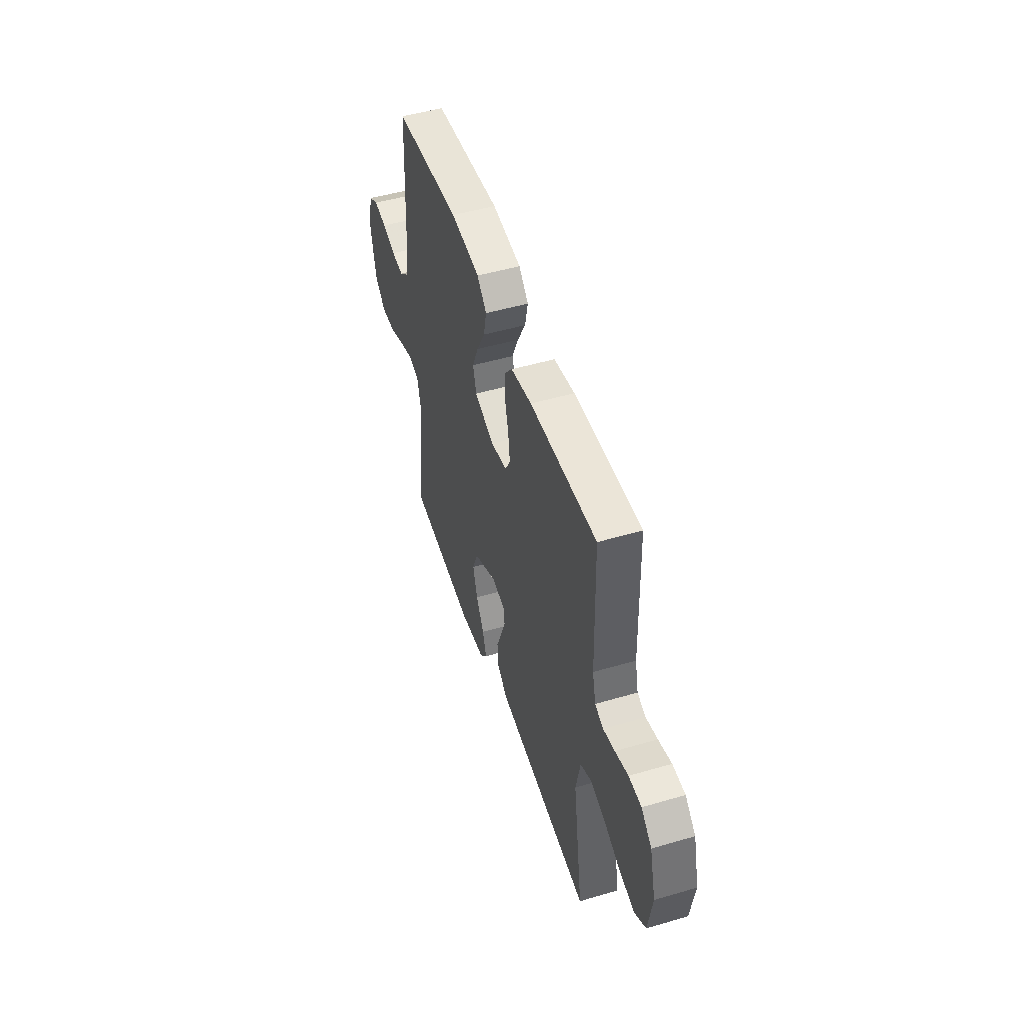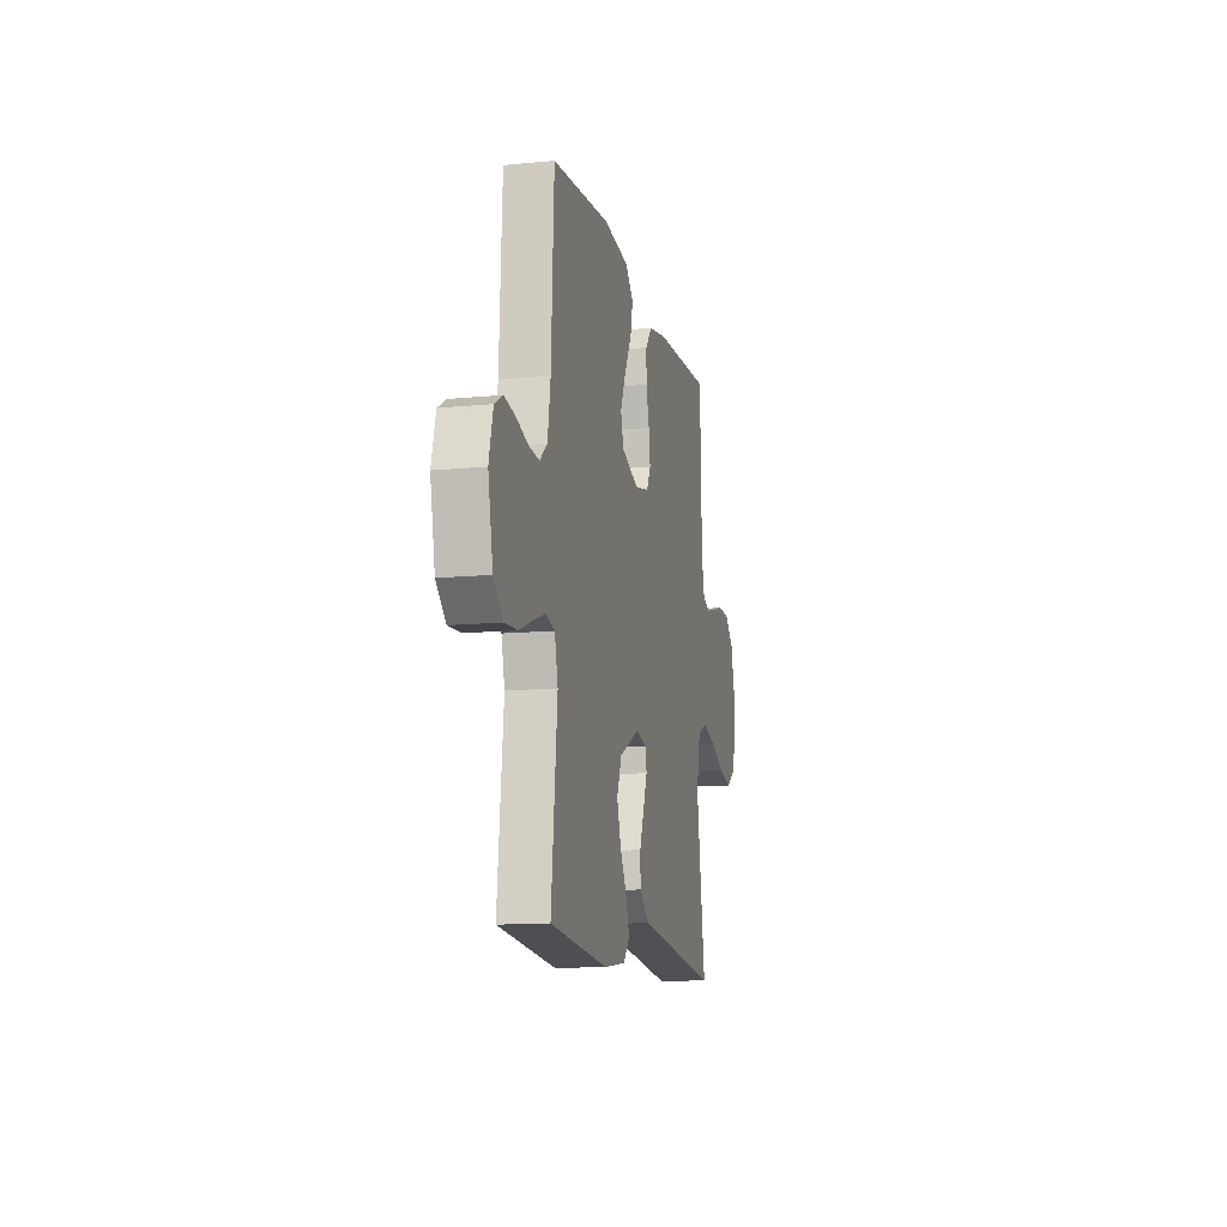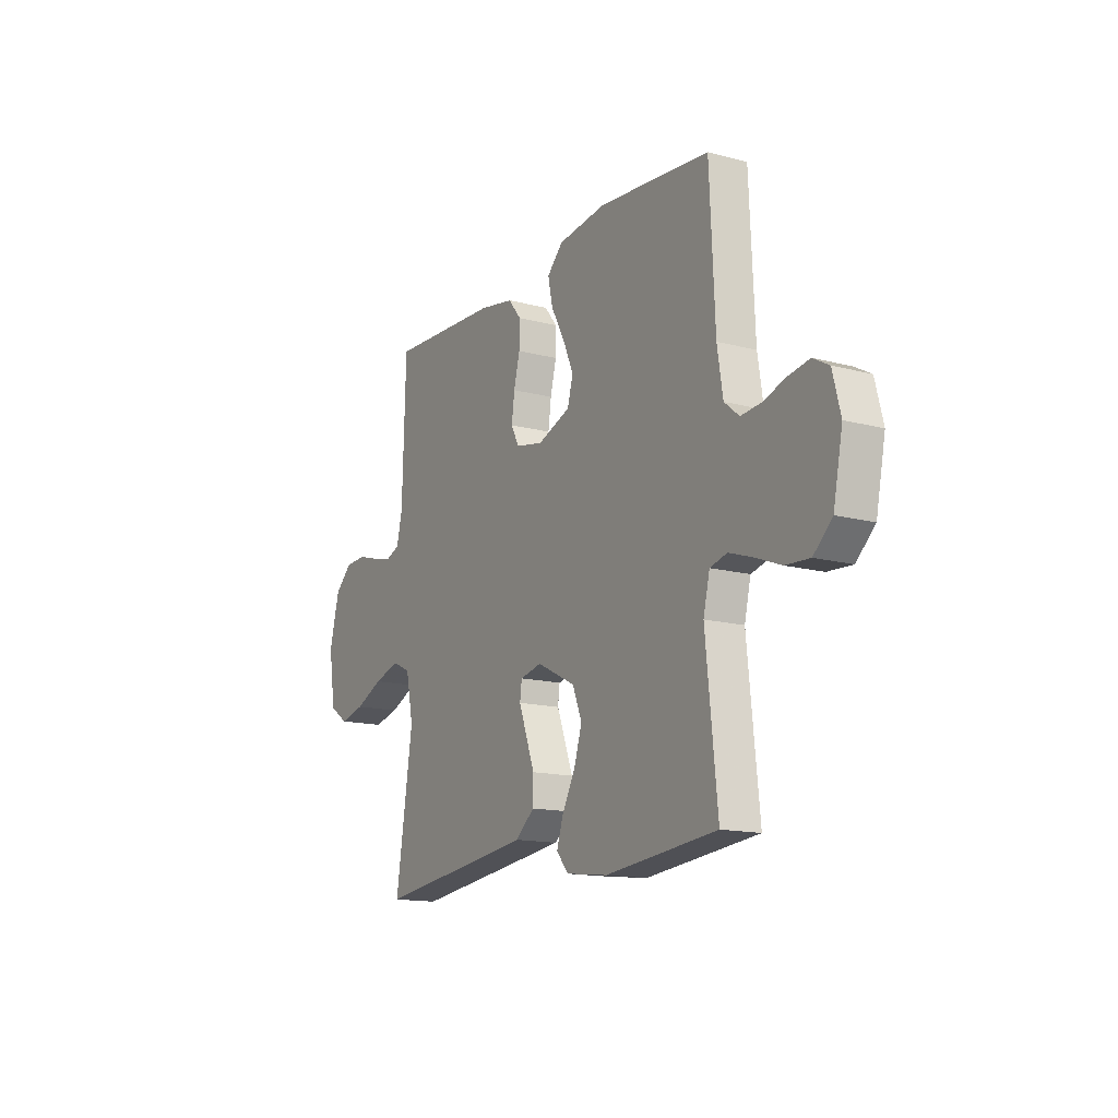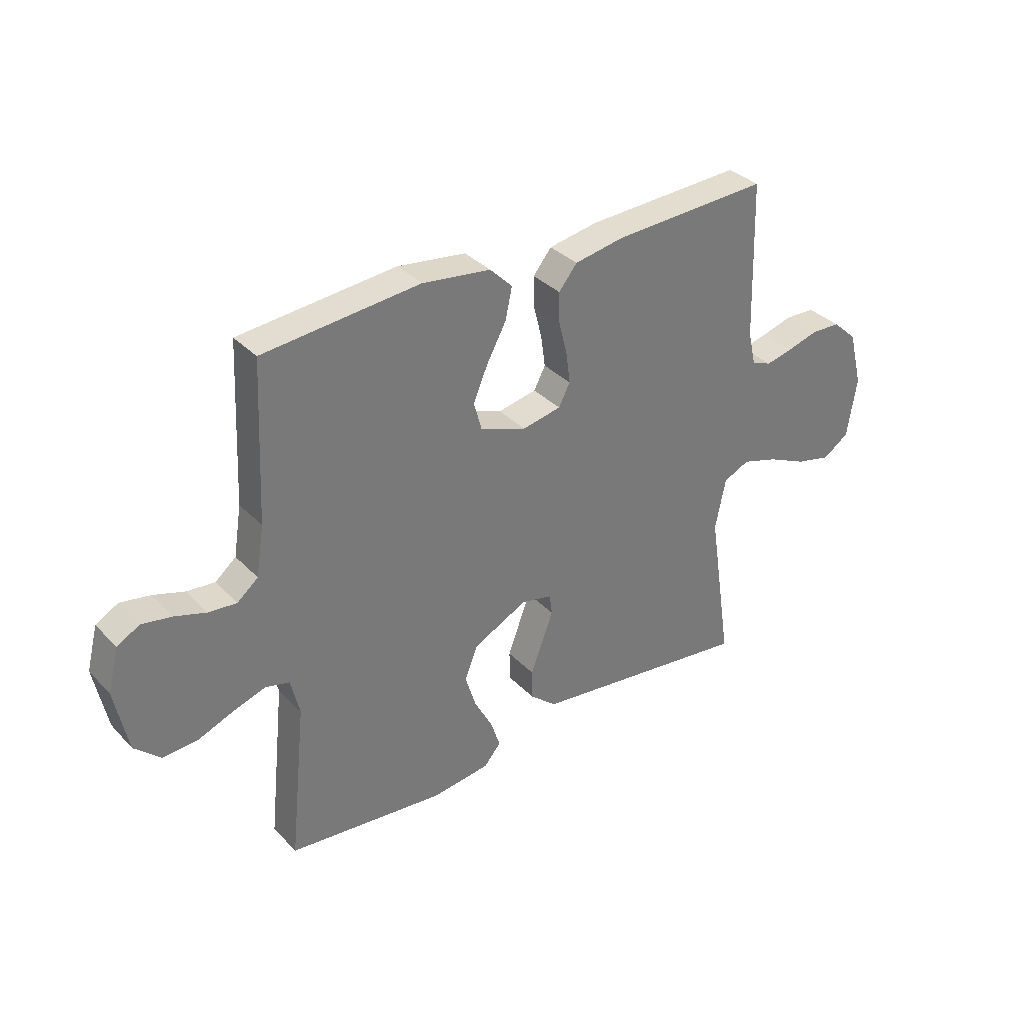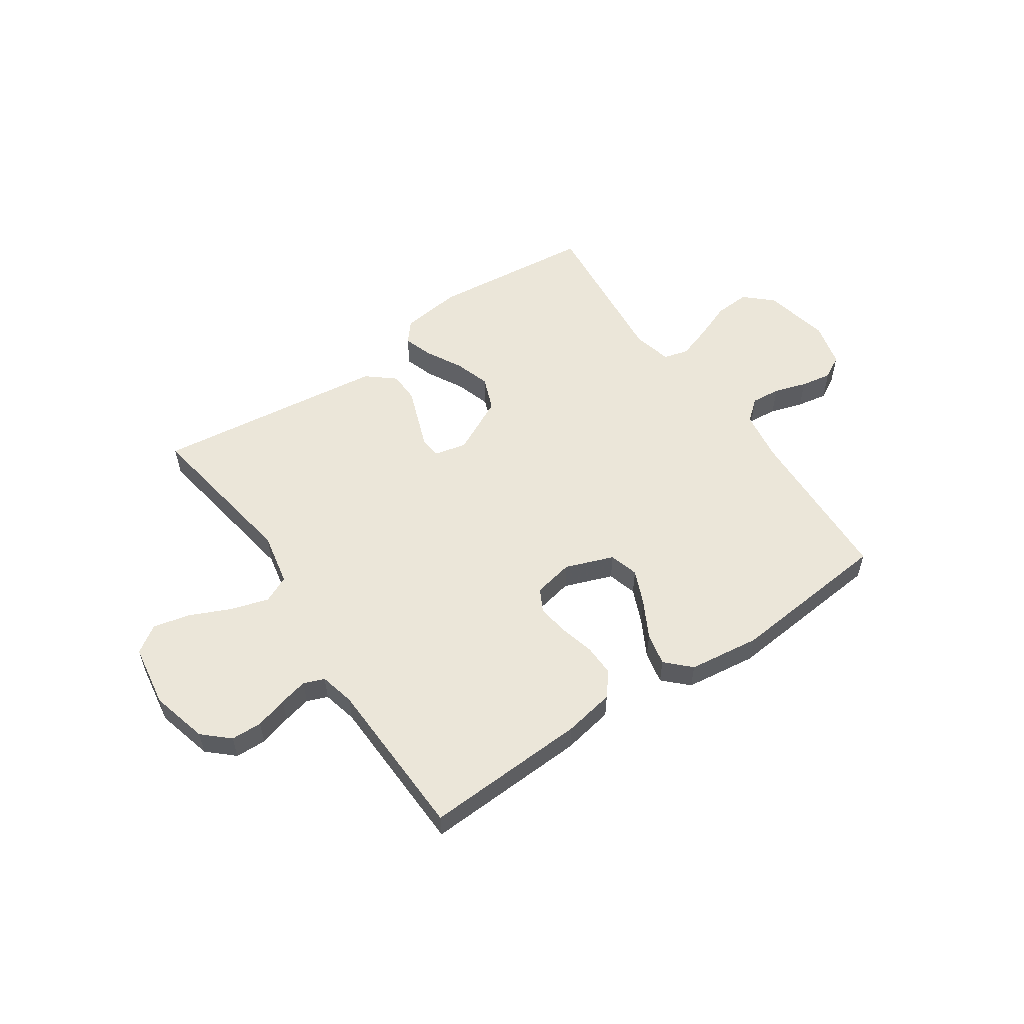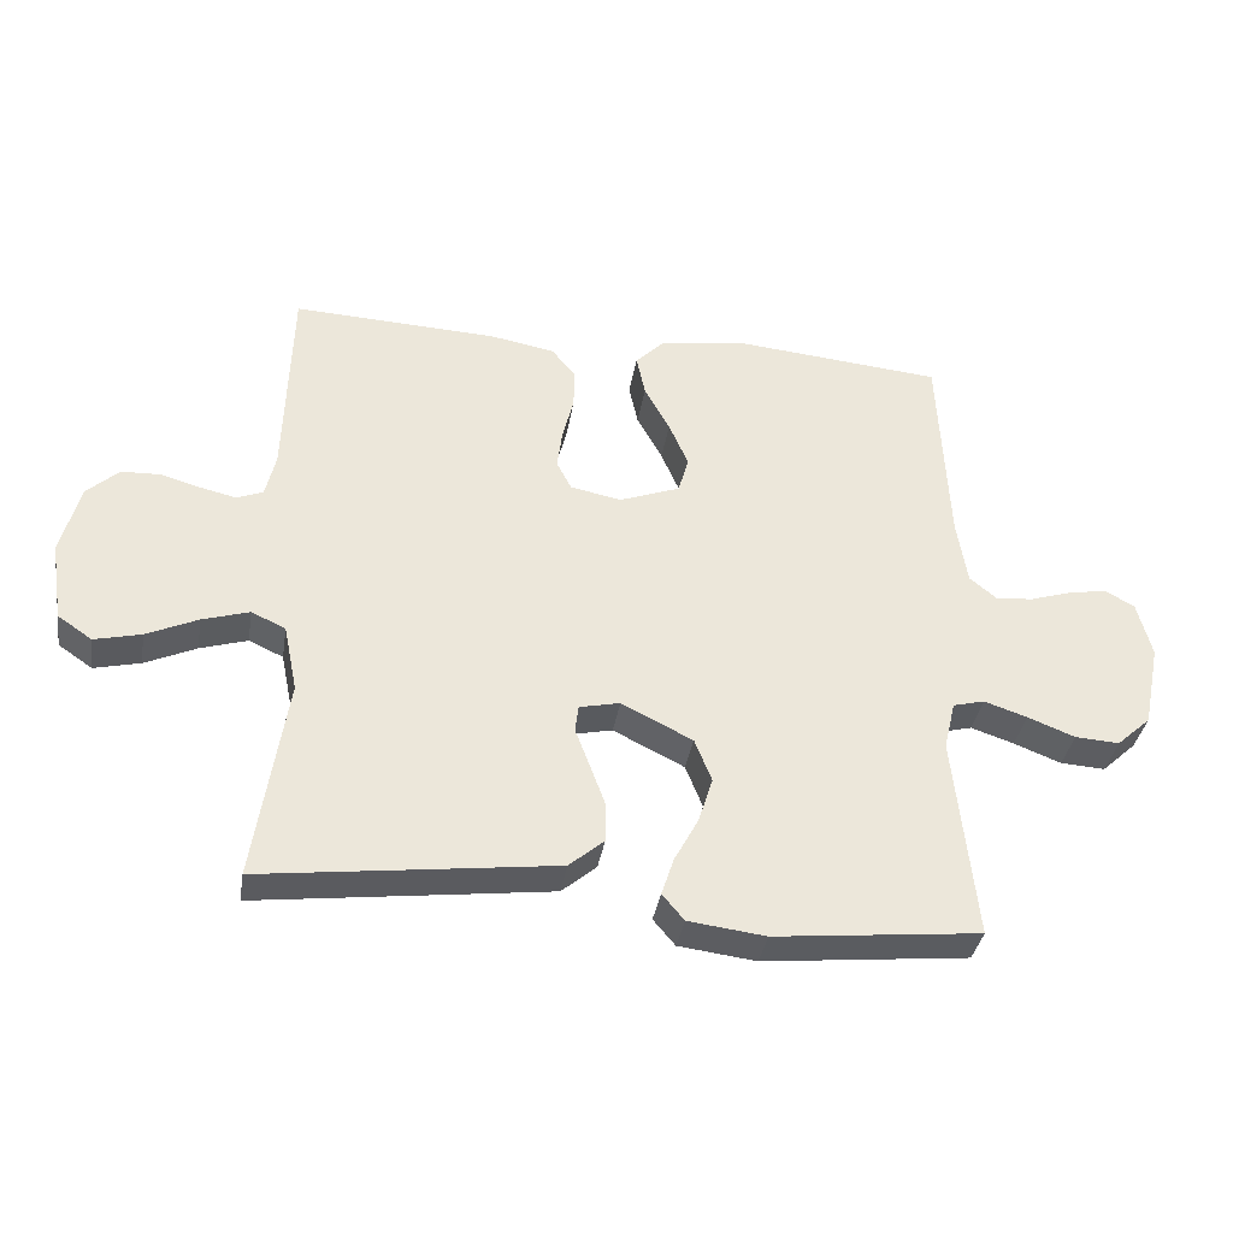
<metadata>
{"format":"obj","ext":"obj","renderer":"f3d","projection":"perspective","resolution":1024,"background":"white","views":[{"elev":49.4,"azim":-108.0,"up":"+Z"},{"elev":-12.3,"azim":102.9,"up":"+Z"},{"elev":-14.6,"azim":60.1,"up":"+Z"},{"elev":34.1,"azim":143.5,"up":"+Z"},{"elev":55.2,"azim":-34.4,"up":"+Y"},{"elev":-36.0,"azim":-9.1,"up":"+Z"}]}
</metadata>
<code>
v 0.5 0.07 -0.5
v 0.2 0.07 -0.531
v 0.087 0.07 -0.517
v 0.055 0.07 -0.479
v 0.073 0.07 -0.424
v 0.108 0.07 -0.359
v 0.129 0.07 -0.292
v 0.104 0.07 -0.229
v 0 0.07 -0.177
v -0.059 0.07 -0.19
v -0.064 0.07 -0.229
v -0.043 0.07 -0.285
v -0.02 0.07 -0.347
v -0.021 0.07 -0.404
v -0.072 0.07 -0.447
v -0.2 0.07 -0.463
v -0.5 0.07 -0.5
v -0.454 0.07 -0.2
v -0.474 0.07 -0.102
v -0.524 0.07 -0.079
v -0.593 0.07 -0.1
v -0.668 0.07 -0.134
v -0.736 0.07 -0.15
v -0.786 0.07 -0.116
v -0.804 0.07 0
v -0.777 0.07 0.105
v -0.73 0.07 0.148
v -0.673 0.07 0.15
v -0.614 0.07 0.133
v -0.562 0.07 0.121
v -0.524 0.07 0.136
v -0.509 0.07 0.2
v -0.5 0.07 0.5
v -0.2 0.07 0.486
v -0.106 0.07 0.469
v -0.071 0.07 0.426
v -0.072 0.07 0.368
v -0.088 0.07 0.304
v -0.096 0.07 0.245
v -0.074 0.07 0.203
v 0 0.07 0.188
v 0.089 0.07 0.221
v 0.104 0.07 0.275
v 0.076 0.07 0.34
v 0.039 0.07 0.408
v 0.026 0.07 0.468
v 0.069 0.07 0.511
v 0.2 0.07 0.528
v 0.5 0.07 0.5
v 0.514 0.07 0.2
v 0.529 0.07 0.105
v 0.569 0.07 0.072
v 0.623 0.07 0.077
v 0.683 0.07 0.096
v 0.74 0.07 0.106
v 0.783 0.07 0.082
v 0.804 0.07 0
v 0.779 0.07 -0.123
v 0.729 0.07 -0.169
v 0.664 0.07 -0.165
v 0.595 0.07 -0.138
v 0.532 0.07 -0.117
v 0.486 0.07 -0.129
v 0.469 0.07 -0.2
v 0.5 0 -0.5
v 0.2 0 -0.531
v 0.087 0 -0.517
v 0.055 0 -0.479
v 0.073 0 -0.424
v 0.108 0 -0.359
v 0.129 0 -0.292
v 0.104 0 -0.229
v 0 0 -0.177
v -0.059 0 -0.19
v -0.064 0 -0.229
v -0.043 0 -0.285
v -0.02 0 -0.347
v -0.021 0 -0.404
v -0.072 0 -0.447
v -0.2 0 -0.463
v -0.5 0 -0.5
v -0.454 0 -0.2
v -0.474 0 -0.102
v -0.524 0 -0.079
v -0.593 0 -0.1
v -0.668 0 -0.134
v -0.736 0 -0.15
v -0.786 0 -0.116
v -0.804 0 0
v -0.777 0 0.105
v -0.73 0 0.148
v -0.673 0 0.15
v -0.614 0 0.133
v -0.562 0 0.121
v -0.524 0 0.136
v -0.509 0 0.2
v -0.5 0 0.5
v -0.2 0 0.486
v -0.106 0 0.469
v -0.071 0 0.426
v -0.072 0 0.368
v -0.088 0 0.304
v -0.096 0 0.245
v -0.074 0 0.203
v 0 0 0.188
v 0.089 0 0.221
v 0.104 0 0.275
v 0.076 0 0.34
v 0.039 0 0.408
v 0.026 0 0.468
v 0.069 0 0.511
v 0.2 0 0.528
v 0.5 0 0.5
v 0.514 0 0.2
v 0.529 0 0.105
v 0.569 0 0.072
v 0.623 0 0.077
v 0.683 0 0.096
v 0.74 0 0.106
v 0.783 0 0.082
v 0.804 0 0
v 0.779 0 -0.123
v 0.729 0 -0.169
v 0.664 0 -0.165
v 0.595 0 -0.138
v 0.532 0 -0.117
v 0.486 0 -0.129
v 0.469 0 -0.2
f 58 59 60 61
f 58 61 62
f 57 58 62
f 56 57 62 63
f 53 54 55 56
f 52 53 56 63
f 47 48 49 50
f 47 50 51
f 44 45 46 47
f 43 44 47 51
f 42 43 51 52
f 35 36 37 38
f 35 38 39
f 32 33 34 35
f 31 32 35 39
f 30 31 39 40
f 26 27 28 29
f 26 29 30
f 25 26 30
f 21 22 23 24
f 20 21 24 25
f 15 16 17 18
f 15 18 19
f 14 15 19
f 11 12 13 14
f 11 14 19
f 10 11 19 20
f 3 4 5 6
f 3 6 7
f 64 1 2 3
f 63 64 3 7
f 41 42 52 63
f 9 10 20 25
f 9 25 30 40
f 41 63 7 8
f 8 9 40 41
f 125 124 123 122
f 126 125 122
f 126 122 121
f 127 126 121 120
f 120 119 118 117
f 127 120 117 116
f 114 113 112 111
f 115 114 111
f 111 110 109 108
f 115 111 108 107
f 116 115 107 106
f 102 101 100 99
f 103 102 99
f 99 98 97 96
f 103 99 96 95
f 104 103 95 94
f 93 92 91 90
f 94 93 90
f 94 90 89
f 88 87 86 85
f 89 88 85 84
f 82 81 80 79
f 83 82 79
f 83 79 78
f 78 77 76 75
f 83 78 75
f 84 83 75 74
f 70 69 68 67
f 71 70 67
f 67 66 65 128
f 71 67 128 127
f 127 116 106 105
f 89 84 74 73
f 104 94 89 73
f 72 71 127 105
f 105 104 73 72
f 1 65 66 2
f 2 66 67 3
f 3 67 68 4
f 4 68 69 5
f 5 69 70 6
f 6 70 71 7
f 7 71 72 8
f 8 72 73 9
f 9 73 74 10
f 10 74 75 11
f 11 75 76 12
f 12 76 77 13
f 13 77 78 14
f 14 78 79 15
f 15 79 80 16
f 16 80 81 17
f 17 81 82 18
f 18 82 83 19
f 19 83 84 20
f 20 84 85 21
f 21 85 86 22
f 22 86 87 23
f 23 87 88 24
f 24 88 89 25
f 25 89 90 26
f 26 90 91 27
f 27 91 92 28
f 28 92 93 29
f 29 93 94 30
f 30 94 95 31
f 31 95 96 32
f 32 96 97 33
f 33 97 98 34
f 34 98 99 35
f 35 99 100 36
f 36 100 101 37
f 37 101 102 38
f 38 102 103 39
f 39 103 104 40
f 40 104 105 41
f 41 105 106 42
f 42 106 107 43
f 43 107 108 44
f 44 108 109 45
f 45 109 110 46
f 46 110 111 47
f 47 111 112 48
f 48 112 113 49
f 49 113 114 50
f 50 114 115 51
f 51 115 116 52
f 52 116 117 53
f 53 117 118 54
f 54 118 119 55
f 55 119 120 56
f 56 120 121 57
f 57 121 122 58
f 58 122 123 59
f 59 123 124 60
f 60 124 125 61
f 61 125 126 62
f 62 126 127 63
f 63 127 128 64
f 64 128 65 1

</code>
